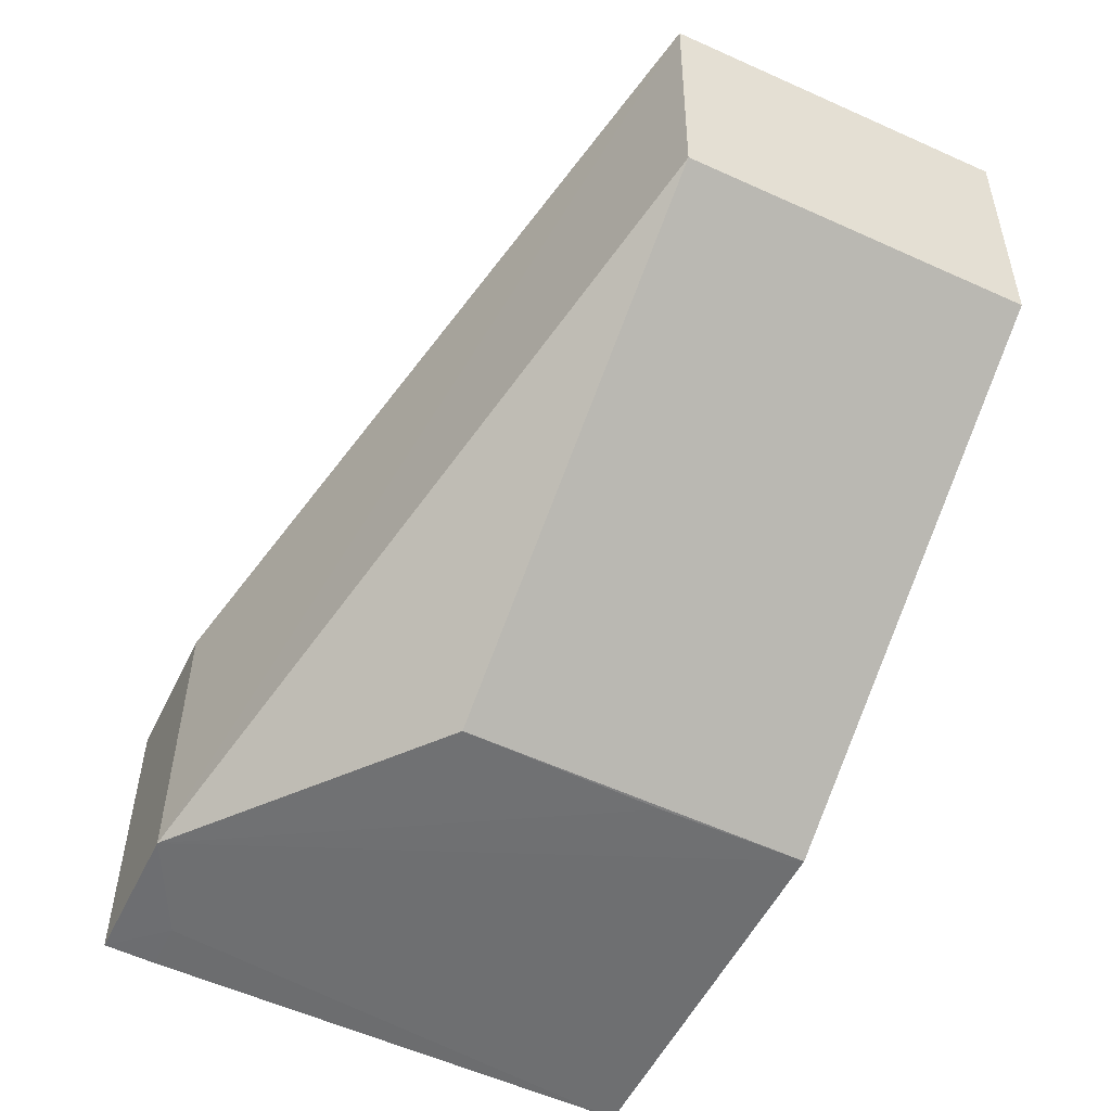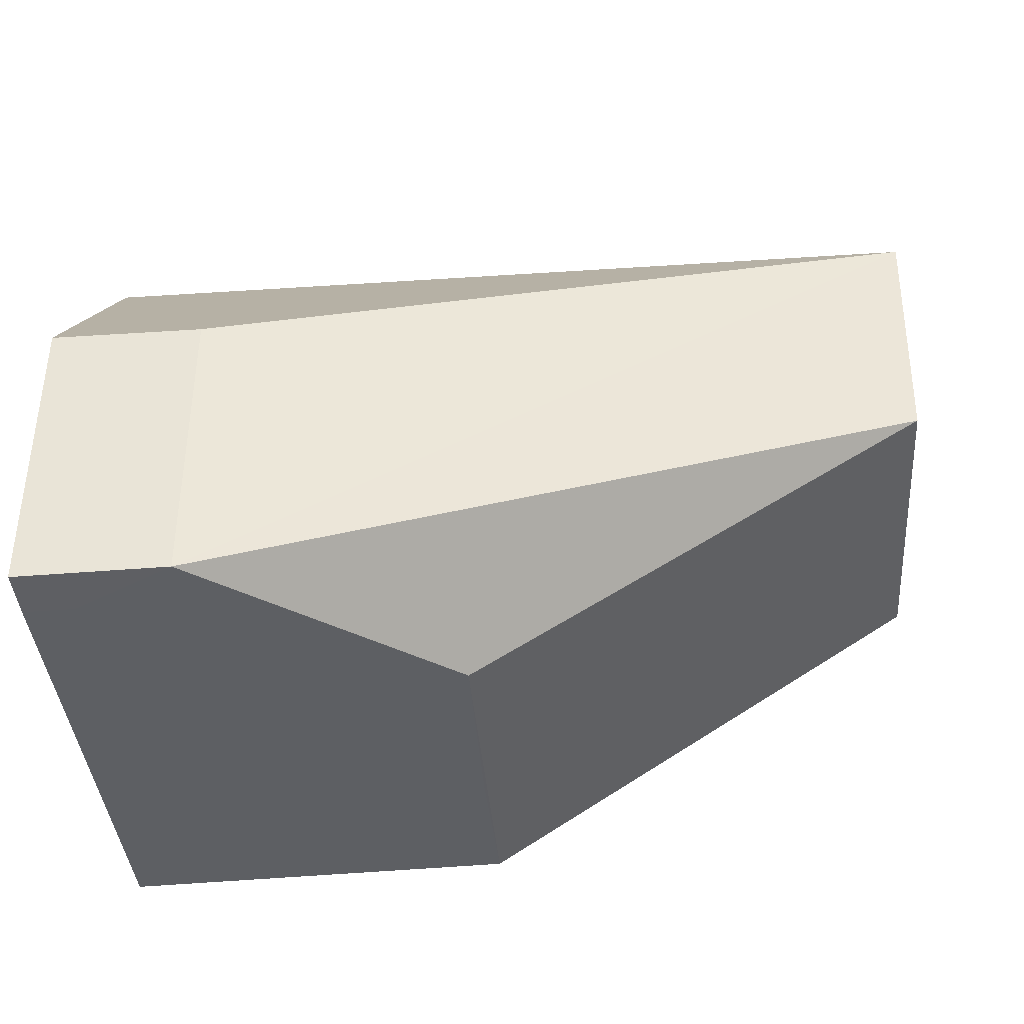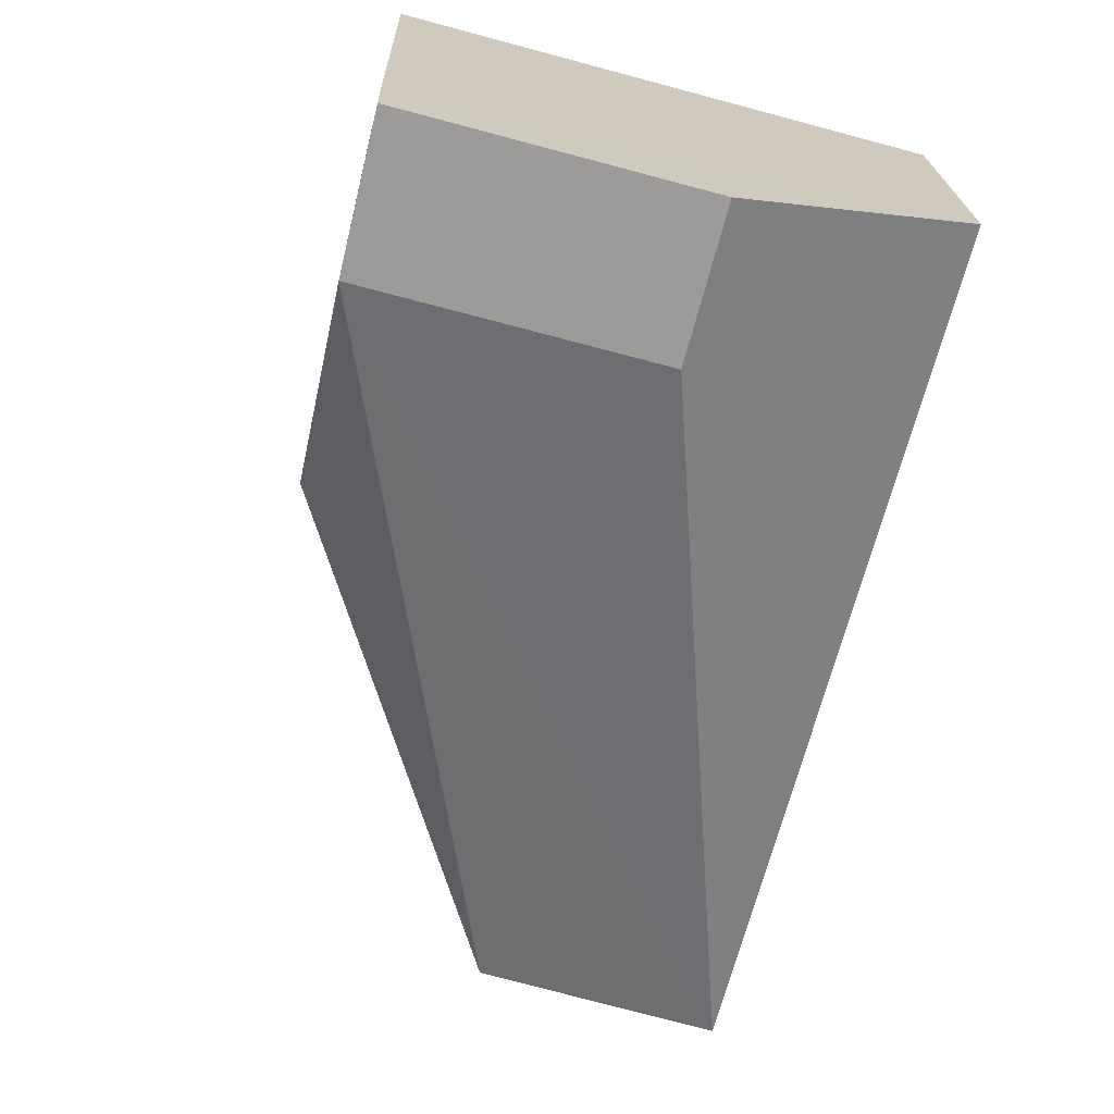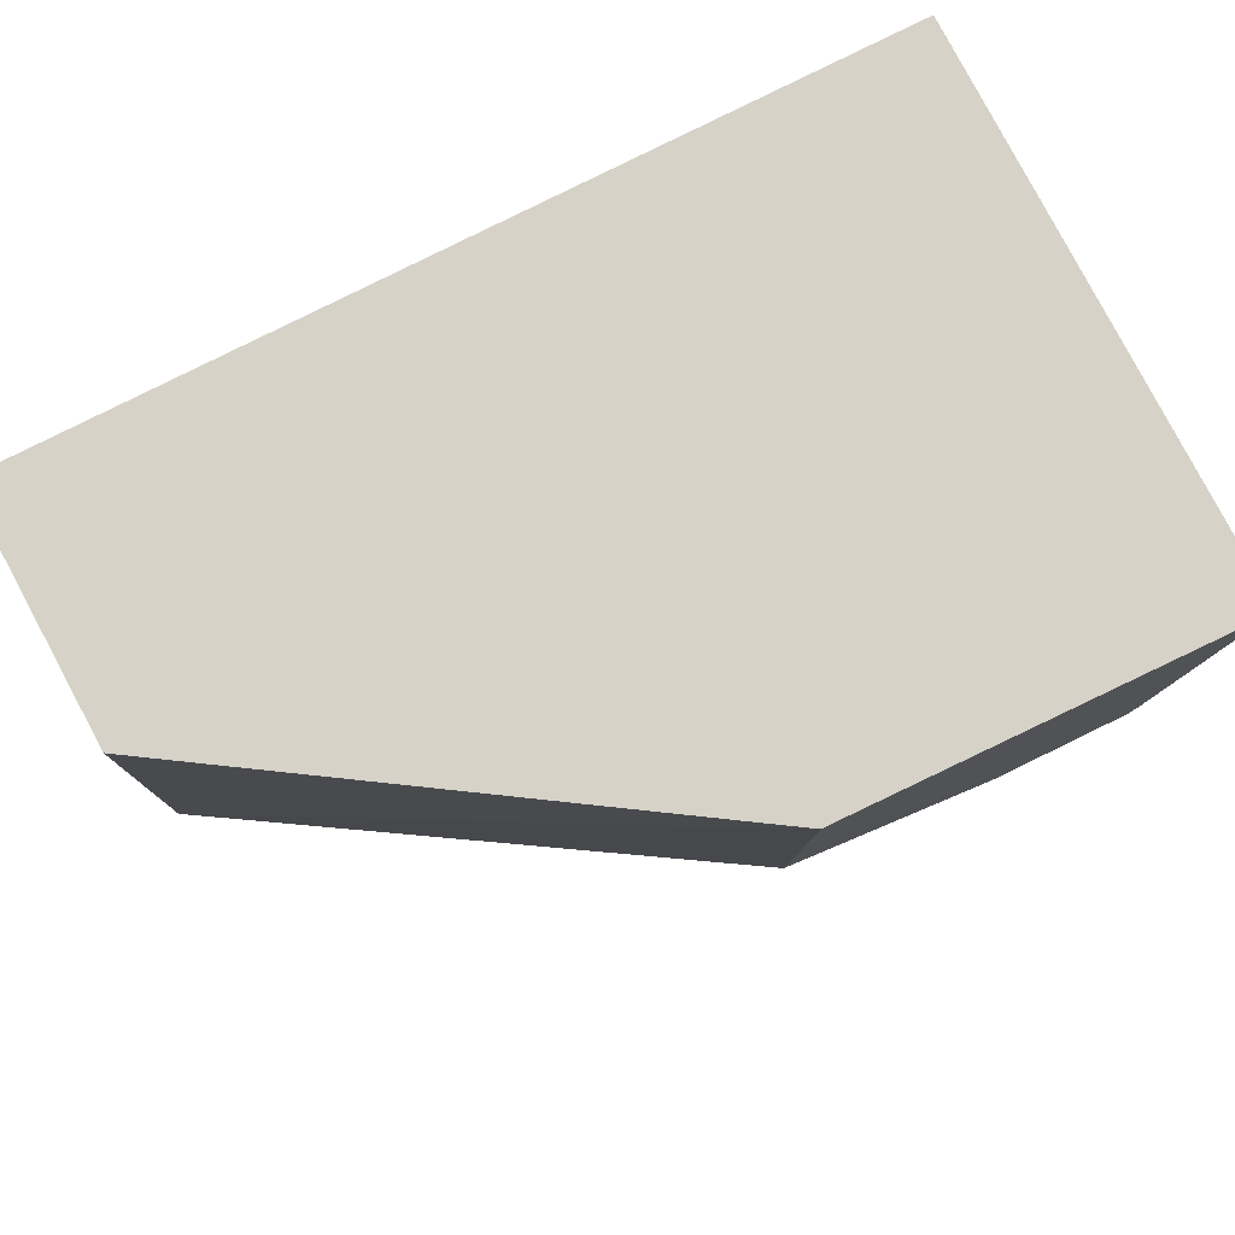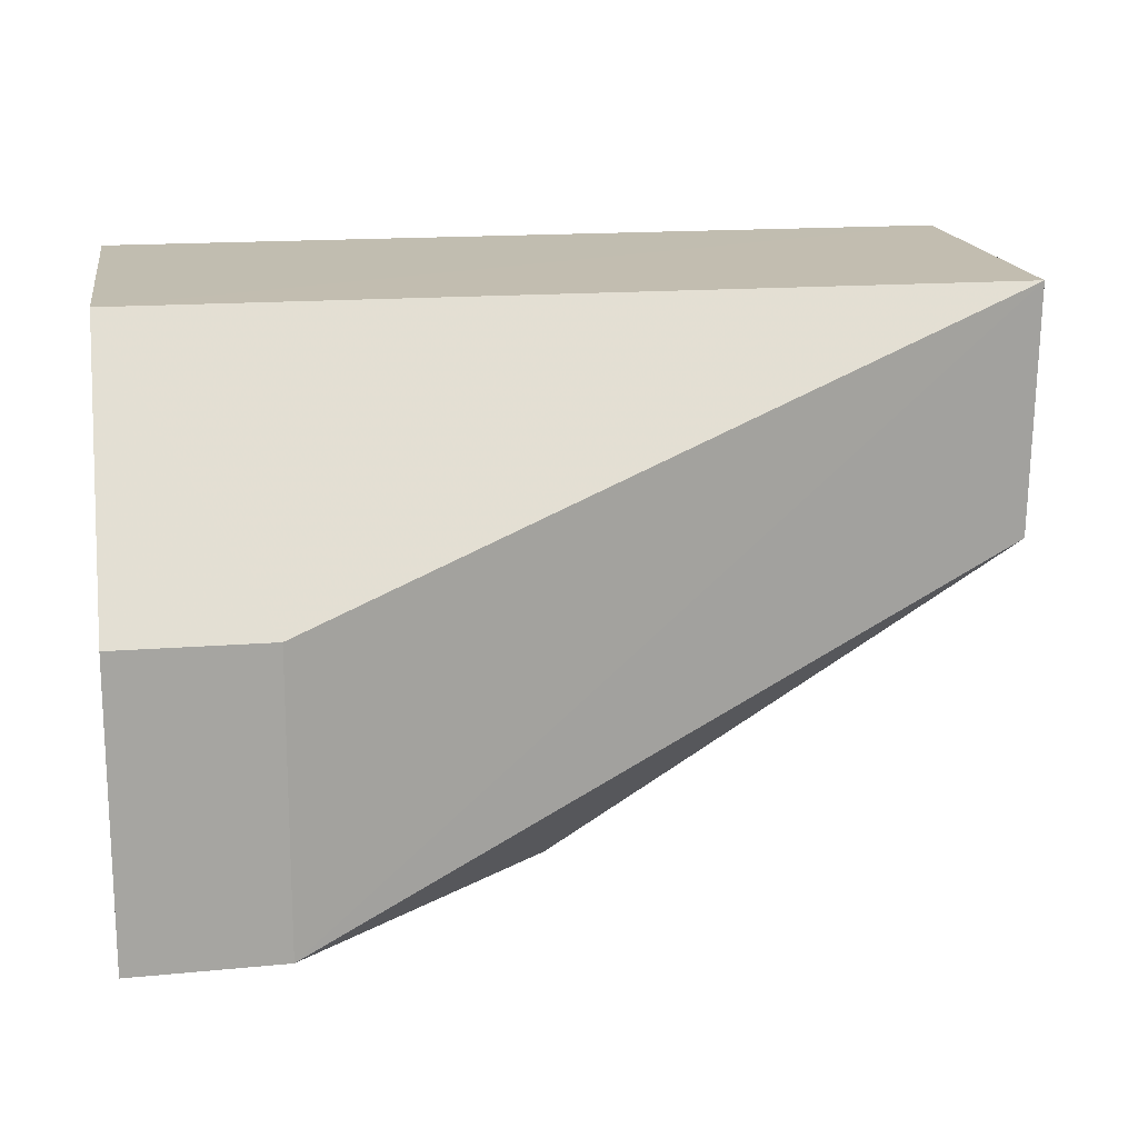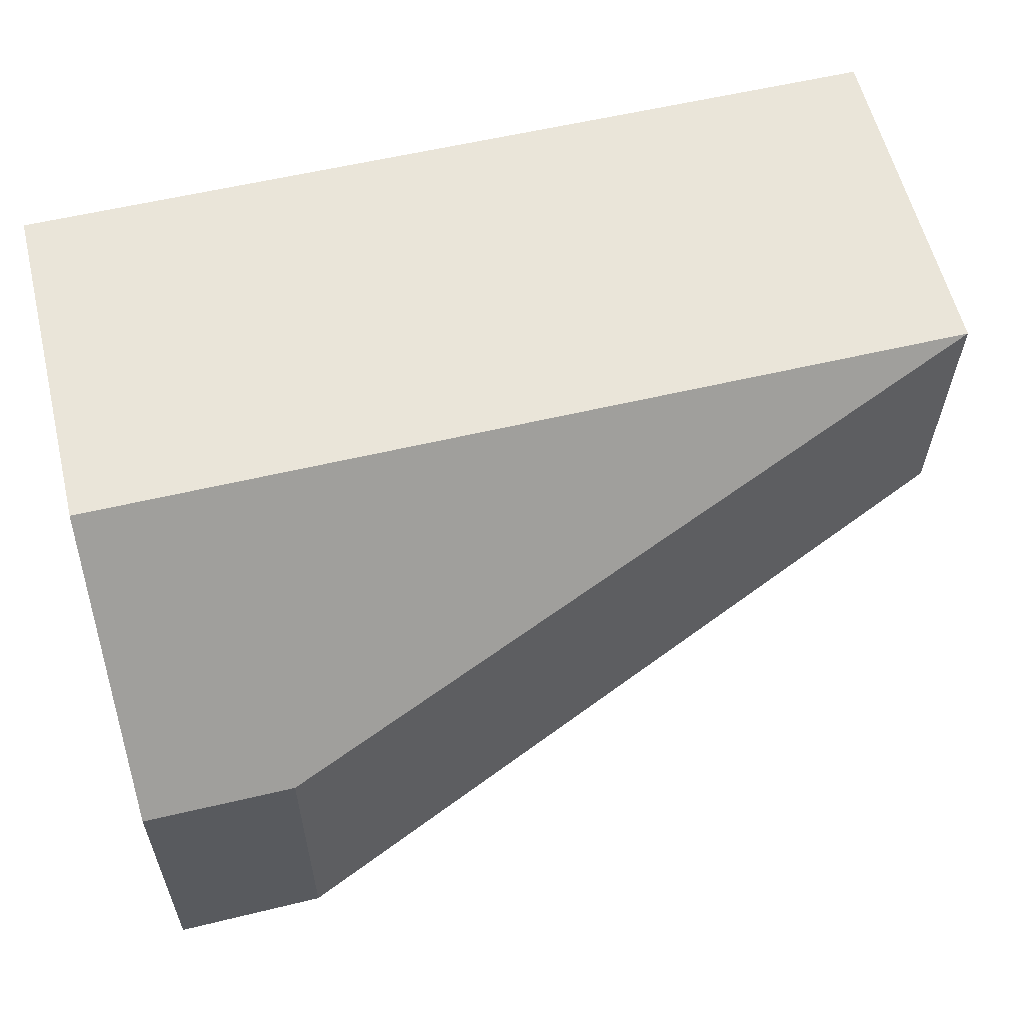
<metadata>
{"format":"obj","ext":"obj","renderer":"f3d","projection":"perspective","resolution":1024,"background":"white","views":[{"elev":-52.6,"azim":-115.7,"up":"+Y"},{"elev":-38.5,"azim":-175.2,"up":"+Y"},{"elev":-69.9,"azim":75.1,"up":"+Z"},{"elev":77.9,"azim":-27.0,"up":"+Z"},{"elev":16.7,"azim":170.9,"up":"+Y"},{"elev":58.5,"azim":166.3,"up":"+Y"}]}
</metadata>
<code>
v -0.02442 -0.01422 0.05331
v -0.02442 -0.03215 0.05333
v -0.02442 -0.03161 0.0358
v -0.0292 -0.02217 0.0358
v -0.05216 -0.0142 0.0533
v -0.02442 -0.01422 0.04216
v -0.03712 -0.03181 0.05335
v -0.05197 -0.02213 0.04216
v -0.02442 -0.02217 0.0358
v -0.0244 -0.03167 0.03745
v -0.02919 -0.03152 0.0358
v -0.05194 -0.02214 0.0533
v -0.05214 -0.01421 0.04217
v -0.03714 -0.03145 0.04217
v -0.02599 -0.03165 0.03745
v -0.03704 -0.03167 0.04858
f 6 5 1
f 7 2 1
f 7 1 5
f 9 3 4
f 9 4 6
f 10 6 1
f 10 1 2
f 10 9 6
f 10 3 9
f 11 4 3
f 11 2 7
f 12 8 7
f 12 7 5
f 12 5 8
f 13 6 4
f 13 11 8
f 13 4 11
f 13 8 5
f 13 5 6
f 14 7 8
f 14 8 11
f 15 11 3
f 15 3 10
f 15 10 2
f 15 2 11
f 16 14 11
f 16 11 7
f 16 7 14

</code>
